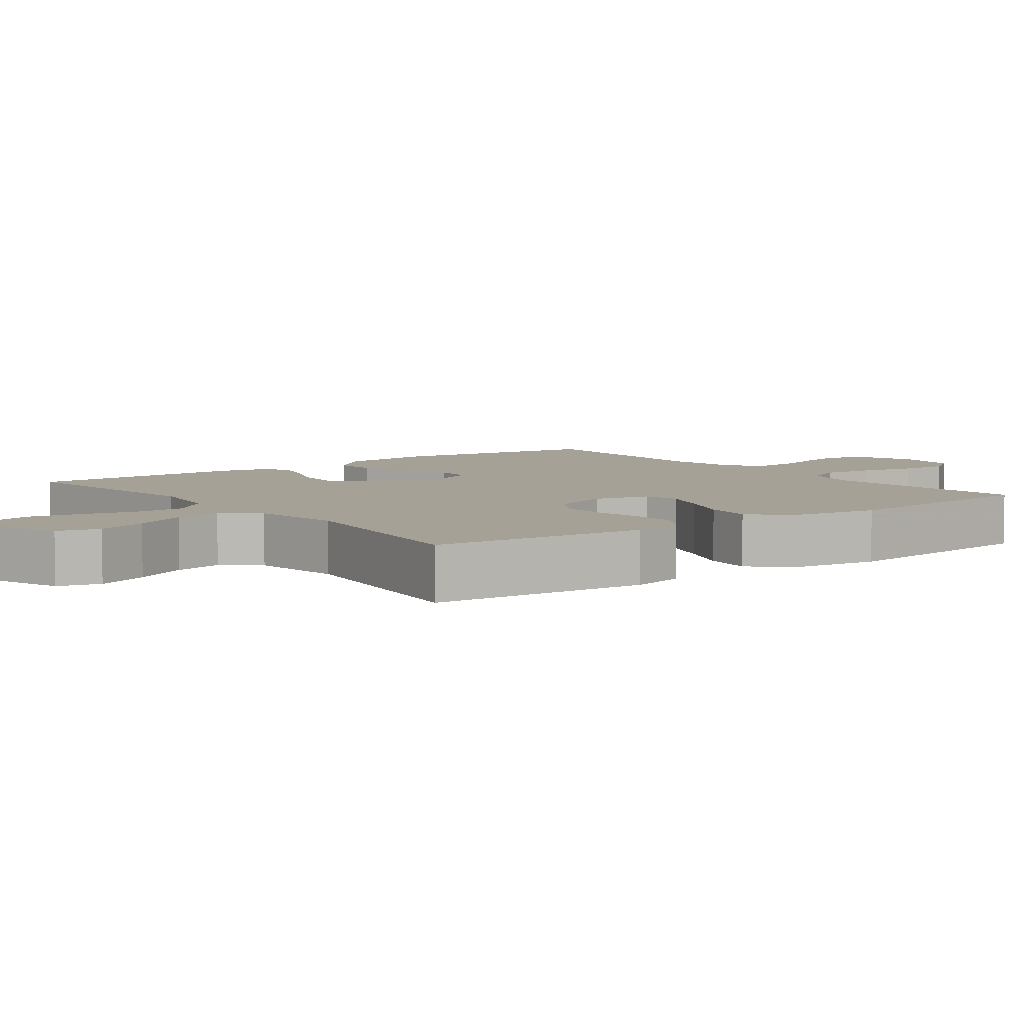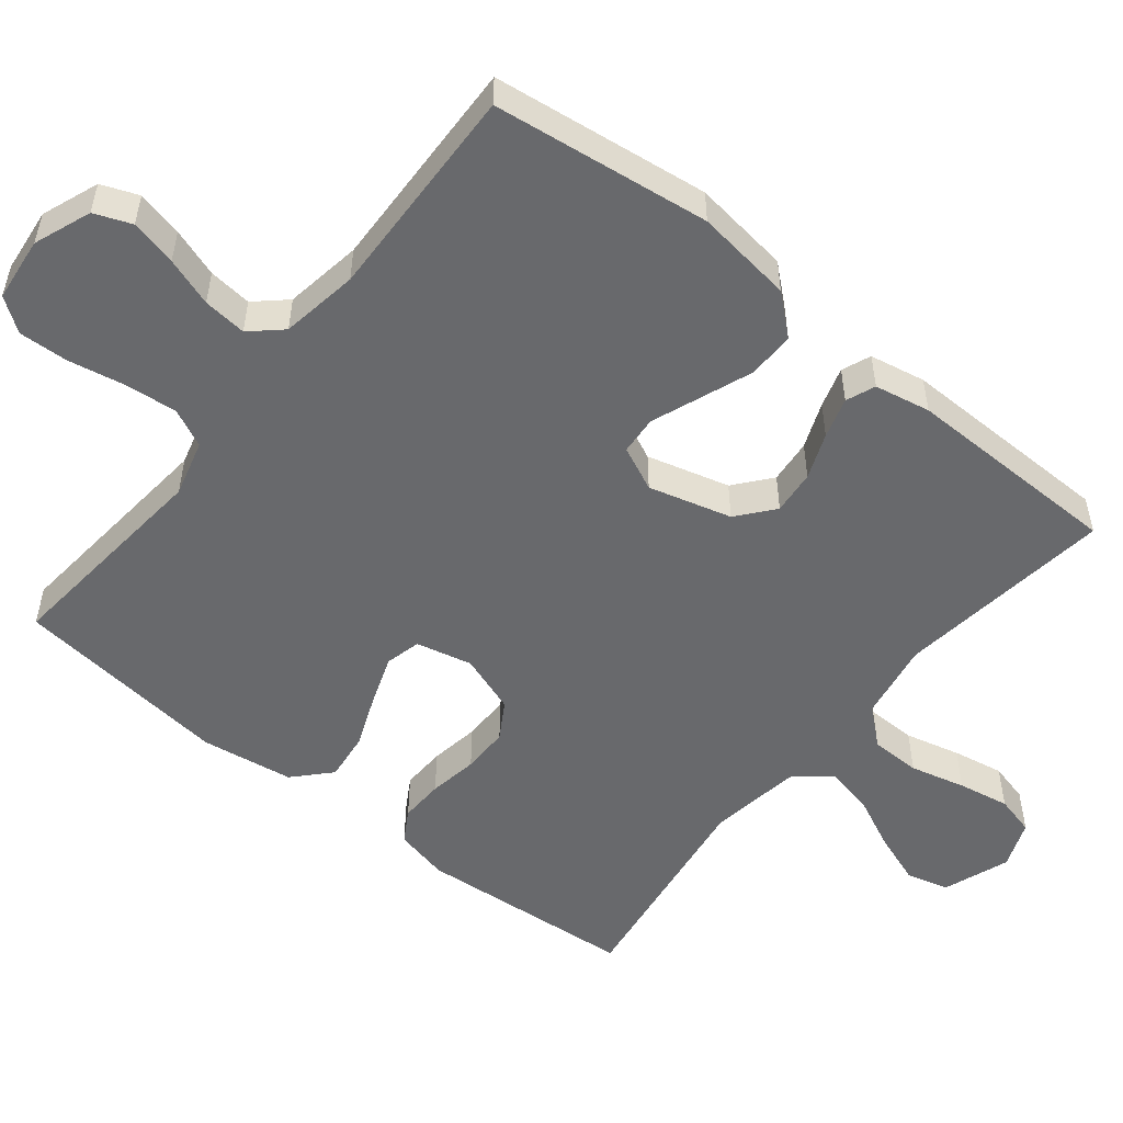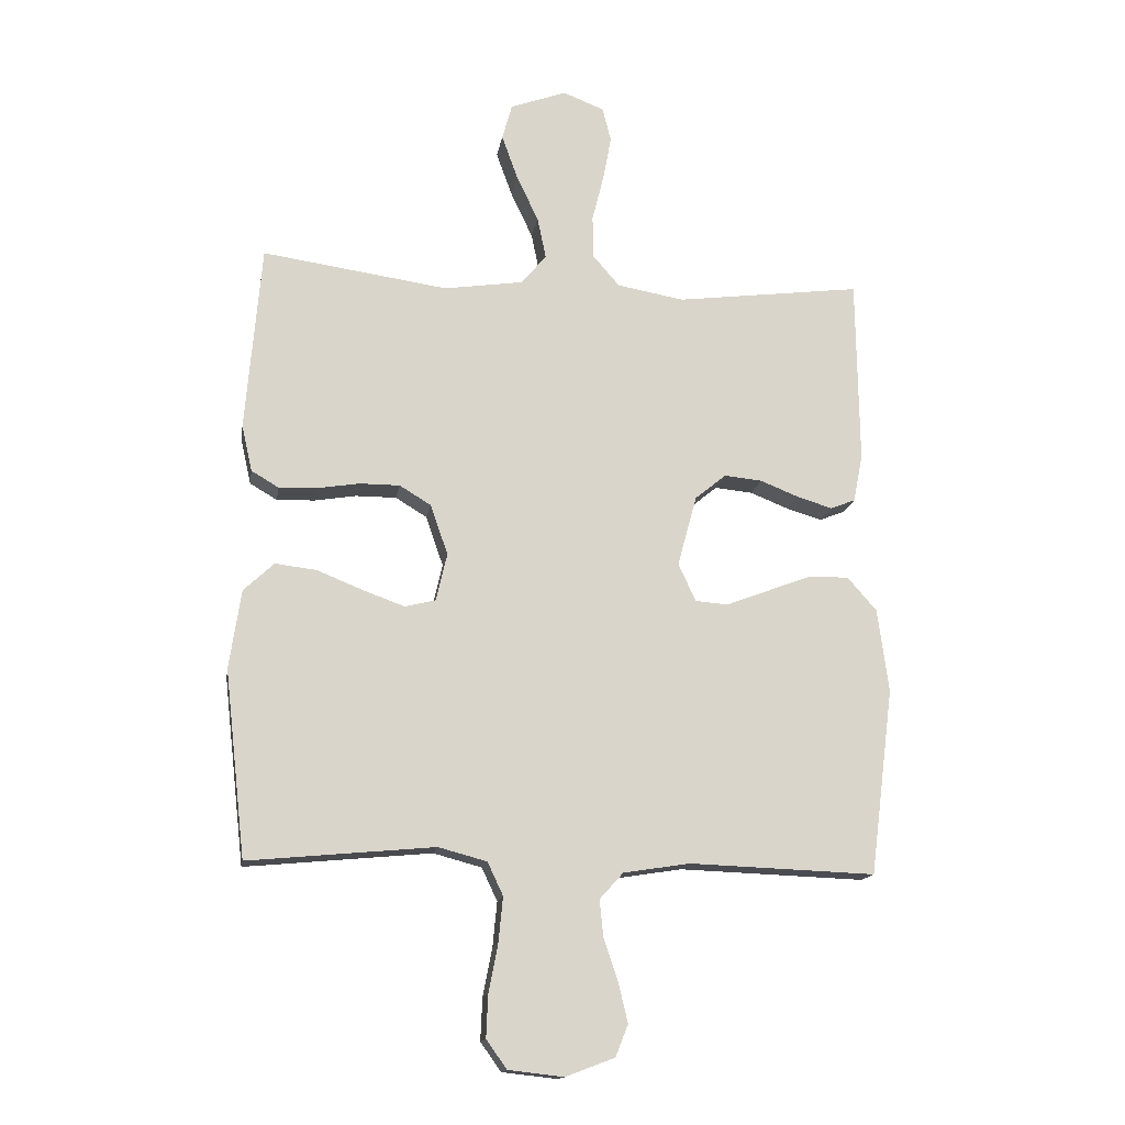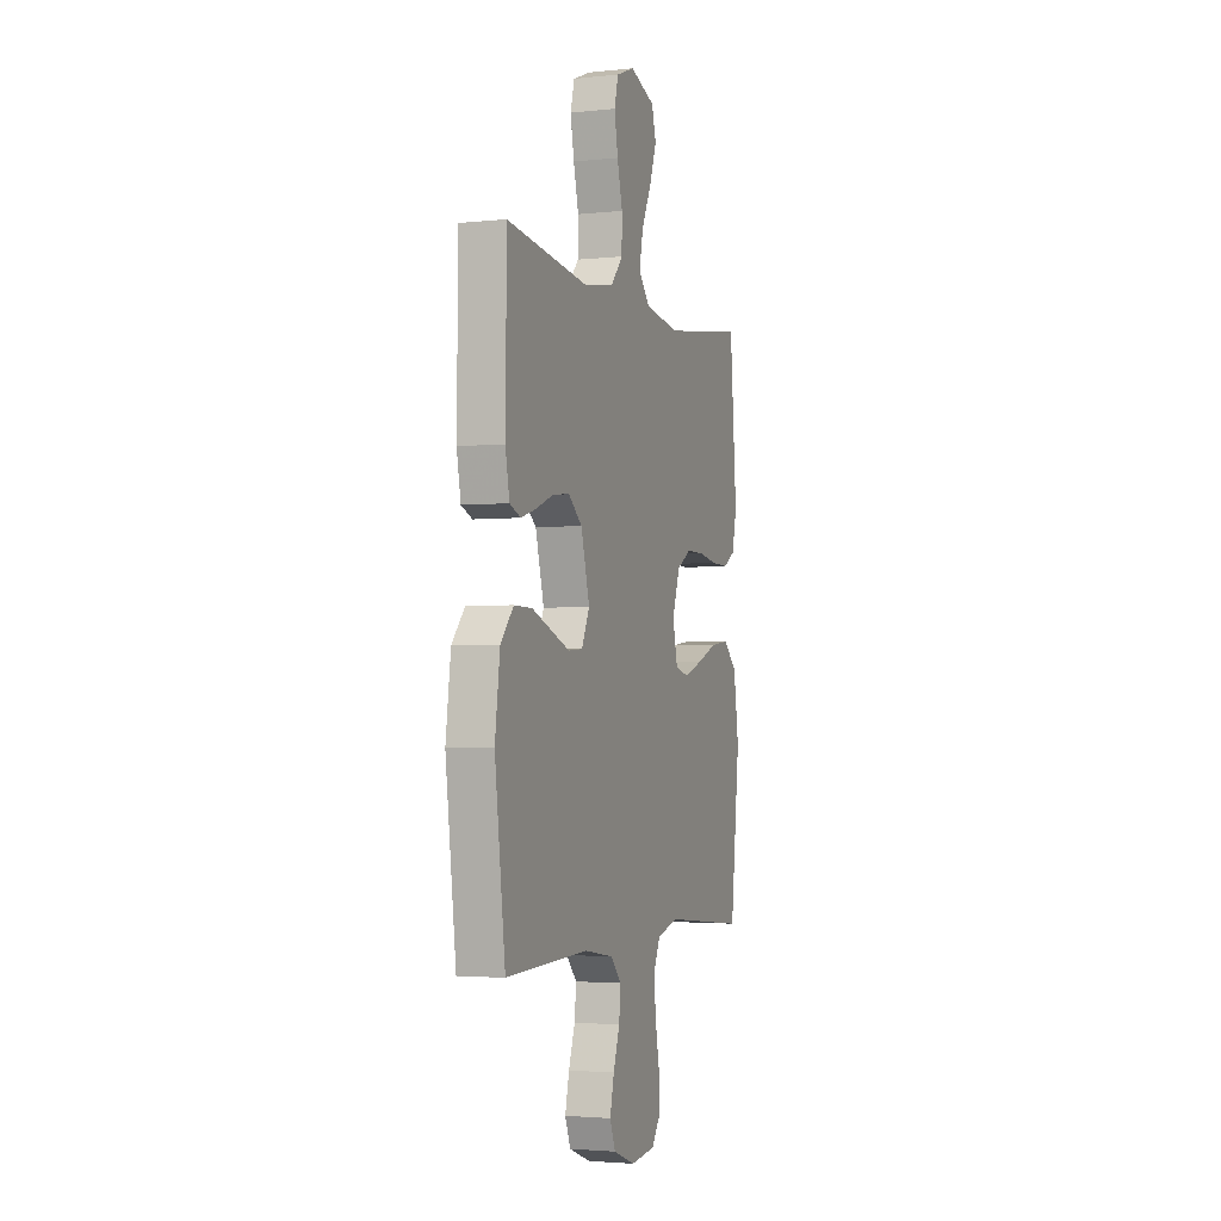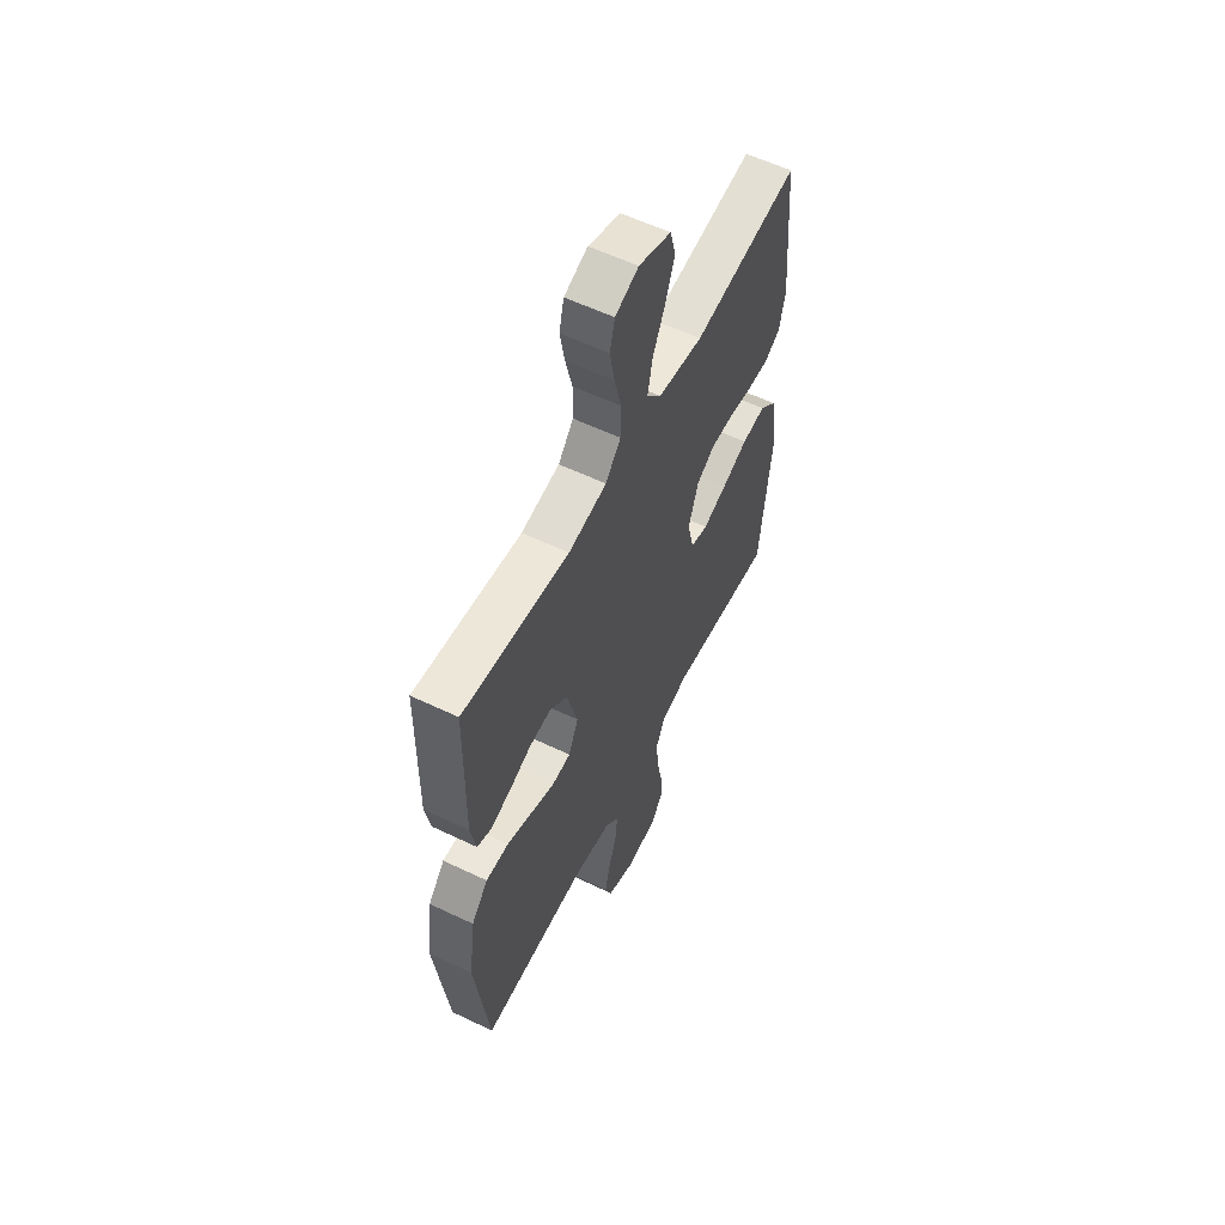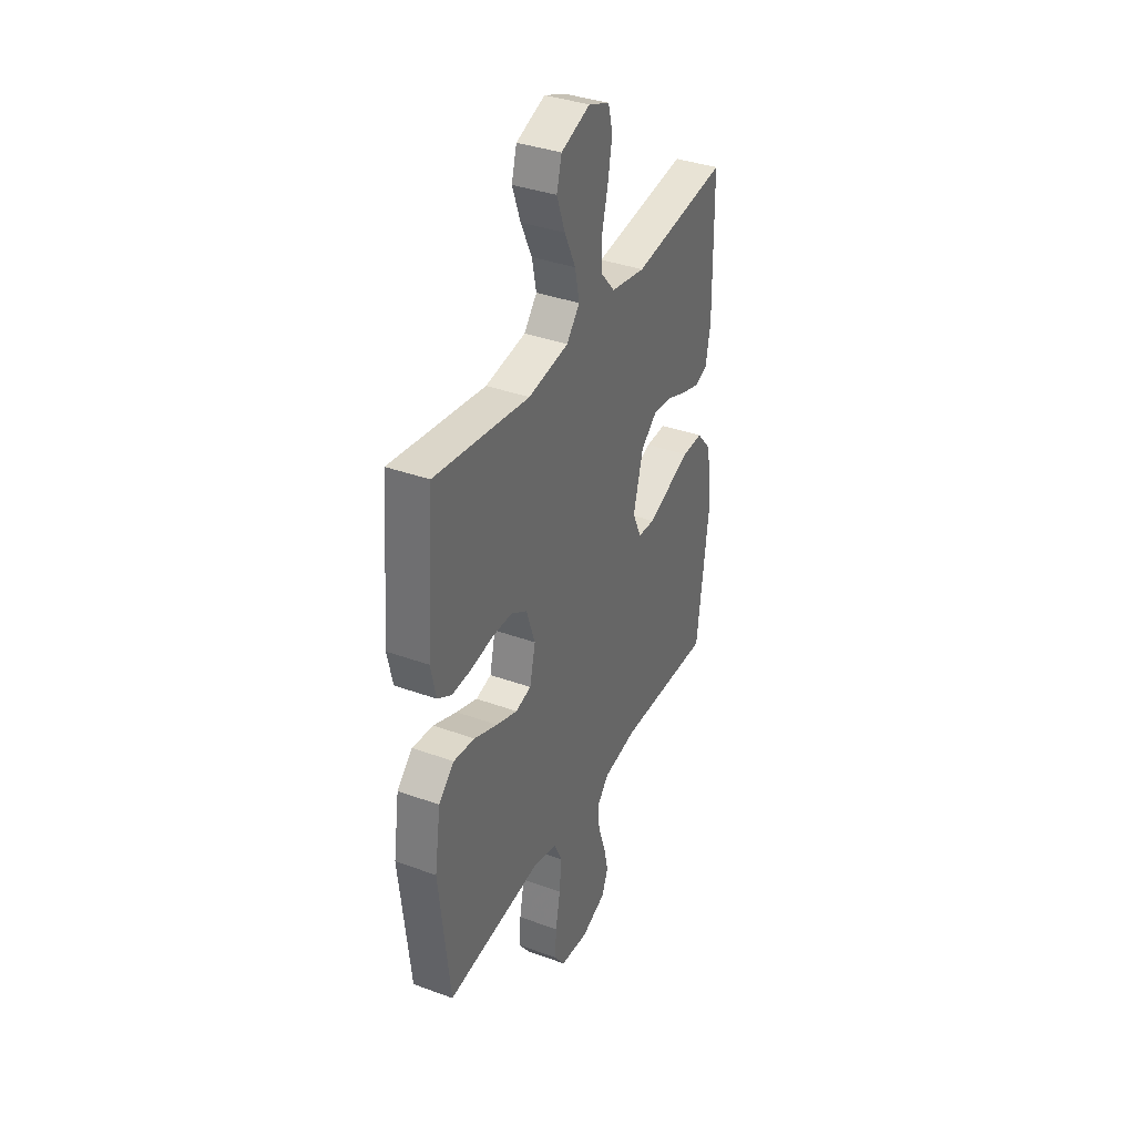
<metadata>
{"format":"obj","ext":"obj","renderer":"f3d","projection":"perspective","resolution":1024,"background":"white","views":[{"elev":6.1,"azim":52.9,"up":"+Y"},{"elev":-52.7,"azim":-128.8,"up":"+Y"},{"elev":-15.1,"azim":170.9,"up":"+Z"},{"elev":-2.8,"azim":-70.0,"up":"+Z"},{"elev":58.1,"azim":-63.6,"up":"+Z"},{"elev":36.7,"azim":115.3,"up":"+Z"}]}
</metadata>
<code>
v 0.5 0.07 0.5
v 0.525 0.07 0.2
v 0.508 0.07 0.125
v 0.464 0.07 0.099
v 0.403 0.07 0.101
v 0.335 0.07 0.112
v 0.27 0.07 0.112
v 0.219 0.07 0.081
v 0.191 0.07 0
v 0.209 0.07 -0.077
v 0.258 0.07 -0.089
v 0.325 0.07 -0.065
v 0.399 0.07 -0.035
v 0.466 0.07 -0.027
v 0.515 0.07 -0.073
v 0.534 0.07 -0.2
v 0.5 0.07 -0.5
v 0.2 0.07 -0.472
v 0.122 0.07 -0.493
v 0.097 0.07 -0.546
v 0.104 0.07 -0.618
v 0.119 0.07 -0.696
v 0.122 0.07 -0.764
v 0.089 0.07 -0.81
v 0 0.07 -0.82
v -0.079 0.07 -0.79
v -0.099 0.07 -0.739
v -0.084 0.07 -0.675
v -0.061 0.07 -0.608
v -0.055 0.07 -0.548
v -0.093 0.07 -0.506
v -0.2 0.07 -0.489
v -0.5 0.07 -0.5
v -0.538 0.07 -0.2
v -0.52 0.07 -0.065
v -0.473 0.07 -0.011
v -0.408 0.07 -0.012
v -0.337 0.07 -0.039
v -0.269 0.07 -0.065
v -0.216 0.07 -0.061
v -0.188 0.07 0
v -0.219 0.07 0.114
v -0.269 0.07 0.155
v -0.33 0.07 0.149
v -0.393 0.07 0.124
v -0.449 0.07 0.107
v -0.489 0.07 0.123
v -0.504 0.07 0.2
v -0.5 0.07 0.5
v -0.2 0.07 0.462
v -0.092 0.07 0.481
v -0.049 0.07 0.531
v -0.048 0.07 0.6
v -0.067 0.07 0.676
v -0.08 0.07 0.747
v -0.066 0.07 0.802
v 0 0.07 0.828
v 0.091 0.07 0.795
v 0.107 0.07 0.737
v 0.081 0.07 0.665
v 0.046 0.07 0.591
v 0.032 0.07 0.524
v 0.073 0.07 0.476
v 0.2 0.07 0.457
v 0.5 0 0.5
v 0.525 0 0.2
v 0.508 0 0.125
v 0.464 0 0.099
v 0.403 0 0.101
v 0.335 0 0.112
v 0.27 0 0.112
v 0.219 0 0.081
v 0.191 0 0
v 0.209 0 -0.077
v 0.258 0 -0.089
v 0.325 0 -0.065
v 0.399 0 -0.035
v 0.466 0 -0.027
v 0.515 0 -0.073
v 0.534 0 -0.2
v 0.5 0 -0.5
v 0.2 0 -0.472
v 0.122 0 -0.493
v 0.097 0 -0.546
v 0.104 0 -0.618
v 0.119 0 -0.696
v 0.122 0 -0.764
v 0.089 0 -0.81
v 0 0 -0.82
v -0.079 0 -0.79
v -0.099 0 -0.739
v -0.084 0 -0.675
v -0.061 0 -0.608
v -0.055 0 -0.548
v -0.093 0 -0.506
v -0.2 0 -0.489
v -0.5 0 -0.5
v -0.538 0 -0.2
v -0.52 0 -0.065
v -0.473 0 -0.011
v -0.408 0 -0.012
v -0.337 0 -0.039
v -0.269 0 -0.065
v -0.216 0 -0.061
v -0.188 0 0
v -0.219 0 0.114
v -0.269 0 0.155
v -0.33 0 0.149
v -0.393 0 0.124
v -0.449 0 0.107
v -0.489 0 0.123
v -0.504 0 0.2
v -0.5 0 0.5
v -0.2 0 0.462
v -0.092 0 0.481
v -0.049 0 0.531
v -0.048 0 0.6
v -0.067 0 0.676
v -0.08 0 0.747
v -0.066 0 0.802
v 0 0 0.828
v 0.091 0 0.795
v 0.107 0 0.737
v 0.081 0 0.665
v 0.046 0 0.591
v 0.032 0 0.524
v 0.073 0 0.476
v 0.2 0 0.457
f 59 60 61
f 58 59 61
f 57 58 61
f 56 57 61
f 55 56 61
f 54 55 61
f 53 54 61
f 52 53 61 62
f 51 52 62 63
f 48 49 50
f 47 48 50
f 46 47 50
f 45 46 50
f 44 45 50
f 51 63 64
f 50 51 64
f 44 50 64
f 43 44 64
f 37 38 39
f 36 37 39
f 35 36 39
f 34 35 39
f 33 34 39
f 32 33 39
f 31 32 39 40
f 30 31 40 41
f 27 28 29
f 26 27 29
f 25 26 29
f 24 25 29
f 23 24 29
f 22 23 29
f 21 22 29
f 20 21 29 30
f 19 20 30 41
f 16 17 18
f 15 16 18
f 14 15 18
f 13 14 18
f 12 13 18
f 11 12 18 19
f 10 11 19 41
f 4 5 6
f 3 4 6
f 2 3 6
f 1 2 6
f 64 1 6
f 64 6 7
f 43 64 7
f 42 43 7
f 9 10 41 42
f 42 7 8
f 8 9 42
f 125 124 123
f 125 123 122
f 125 122 121
f 125 121 120
f 125 120 119
f 125 119 118
f 125 118 117
f 126 125 117 116
f 127 126 116 115
f 114 113 112
f 114 112 111
f 114 111 110
f 114 110 109
f 114 109 108
f 128 127 115
f 128 115 114
f 128 114 108
f 128 108 107
f 103 102 101
f 103 101 100
f 103 100 99
f 103 99 98
f 103 98 97
f 103 97 96
f 104 103 96 95
f 105 104 95 94
f 93 92 91
f 93 91 90
f 93 90 89
f 93 89 88
f 93 88 87
f 93 87 86
f 93 86 85
f 94 93 85 84
f 105 94 84 83
f 82 81 80
f 82 80 79
f 82 79 78
f 82 78 77
f 82 77 76
f 83 82 76 75
f 105 83 75 74
f 70 69 68
f 70 68 67
f 70 67 66
f 70 66 65
f 70 65 128
f 71 70 128
f 71 128 107
f 71 107 106
f 106 105 74 73
f 72 71 106
f 106 73 72
f 1 65 66 2
f 2 66 67 3
f 3 67 68 4
f 4 68 69 5
f 5 69 70 6
f 6 70 71 7
f 7 71 72 8
f 8 72 73 9
f 9 73 74 10
f 10 74 75 11
f 11 75 76 12
f 12 76 77 13
f 13 77 78 14
f 14 78 79 15
f 15 79 80 16
f 16 80 81 17
f 17 81 82 18
f 18 82 83 19
f 19 83 84 20
f 20 84 85 21
f 21 85 86 22
f 22 86 87 23
f 23 87 88 24
f 24 88 89 25
f 25 89 90 26
f 26 90 91 27
f 27 91 92 28
f 28 92 93 29
f 29 93 94 30
f 30 94 95 31
f 31 95 96 32
f 32 96 97 33
f 33 97 98 34
f 34 98 99 35
f 35 99 100 36
f 36 100 101 37
f 37 101 102 38
f 38 102 103 39
f 39 103 104 40
f 40 104 105 41
f 41 105 106 42
f 42 106 107 43
f 43 107 108 44
f 44 108 109 45
f 45 109 110 46
f 46 110 111 47
f 47 111 112 48
f 48 112 113 49
f 49 113 114 50
f 50 114 115 51
f 51 115 116 52
f 52 116 117 53
f 53 117 118 54
f 54 118 119 55
f 55 119 120 56
f 56 120 121 57
f 57 121 122 58
f 58 122 123 59
f 59 123 124 60
f 60 124 125 61
f 61 125 126 62
f 62 126 127 63
f 63 127 128 64
f 64 128 65 1

</code>
